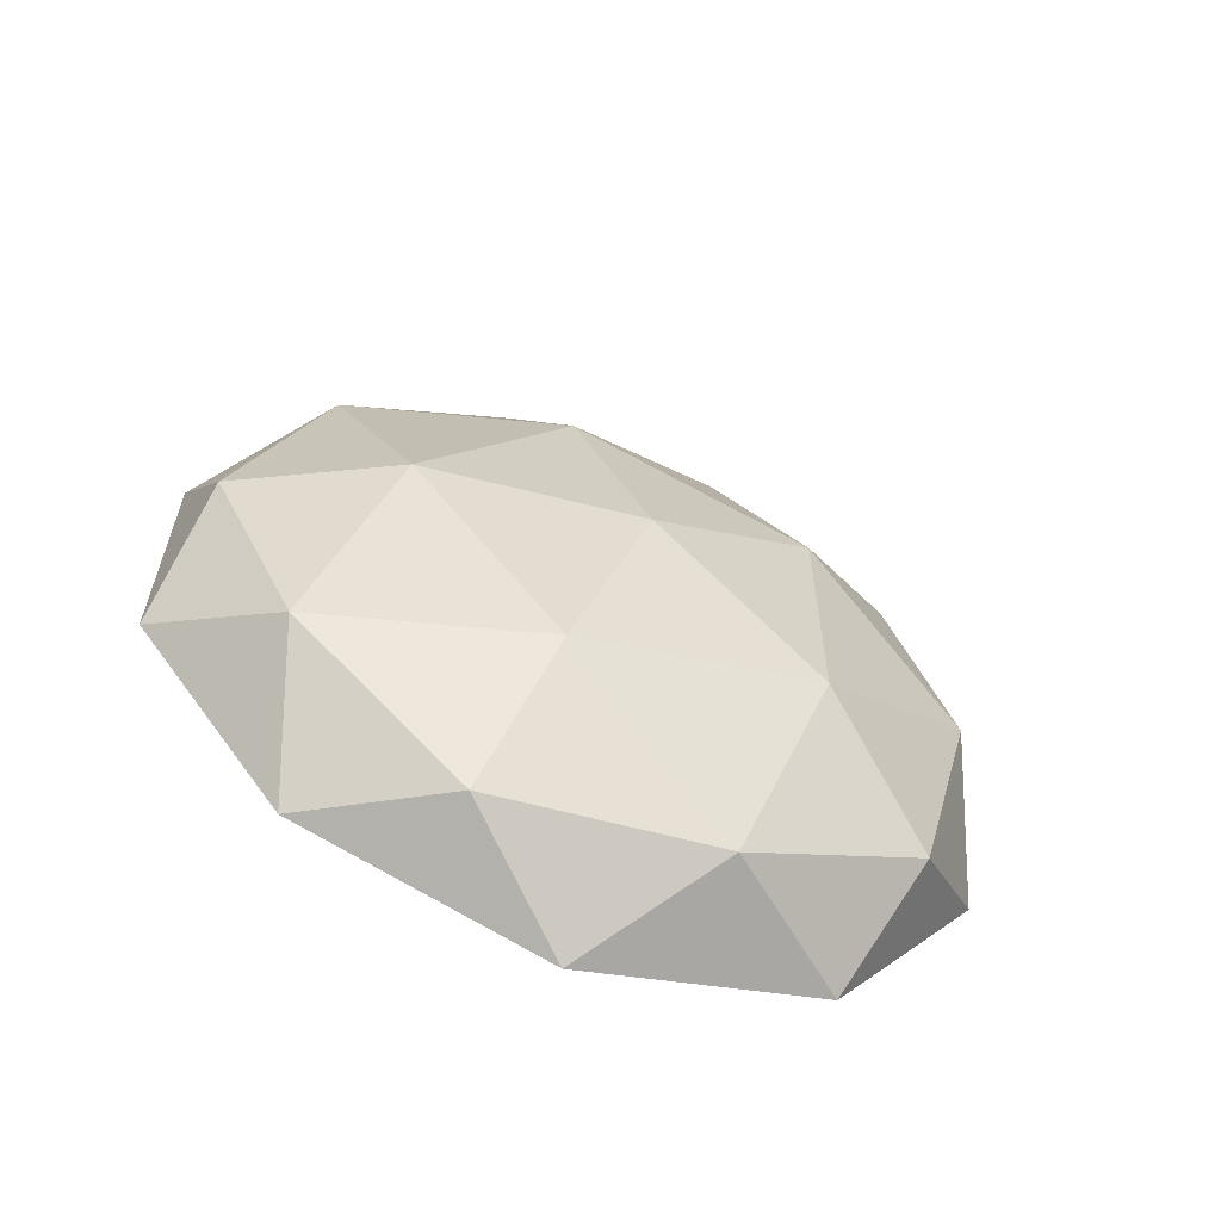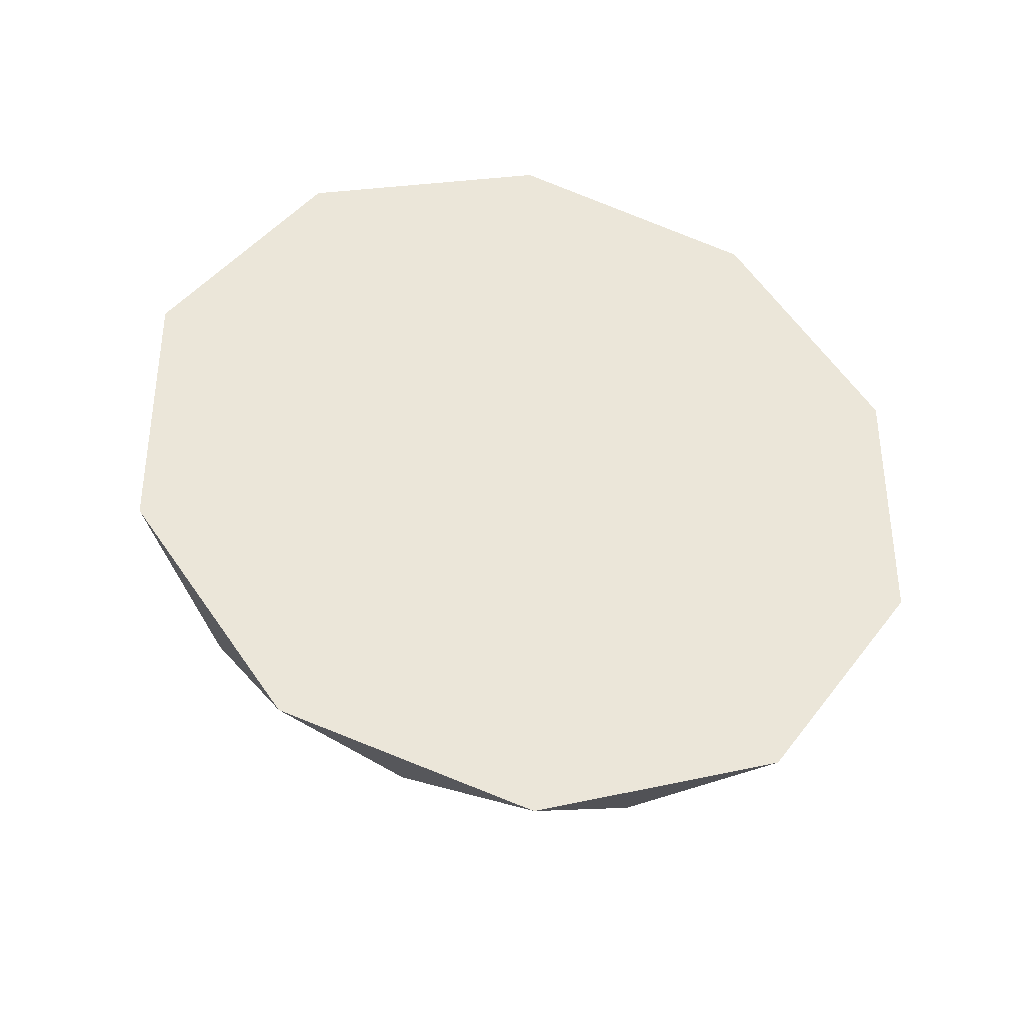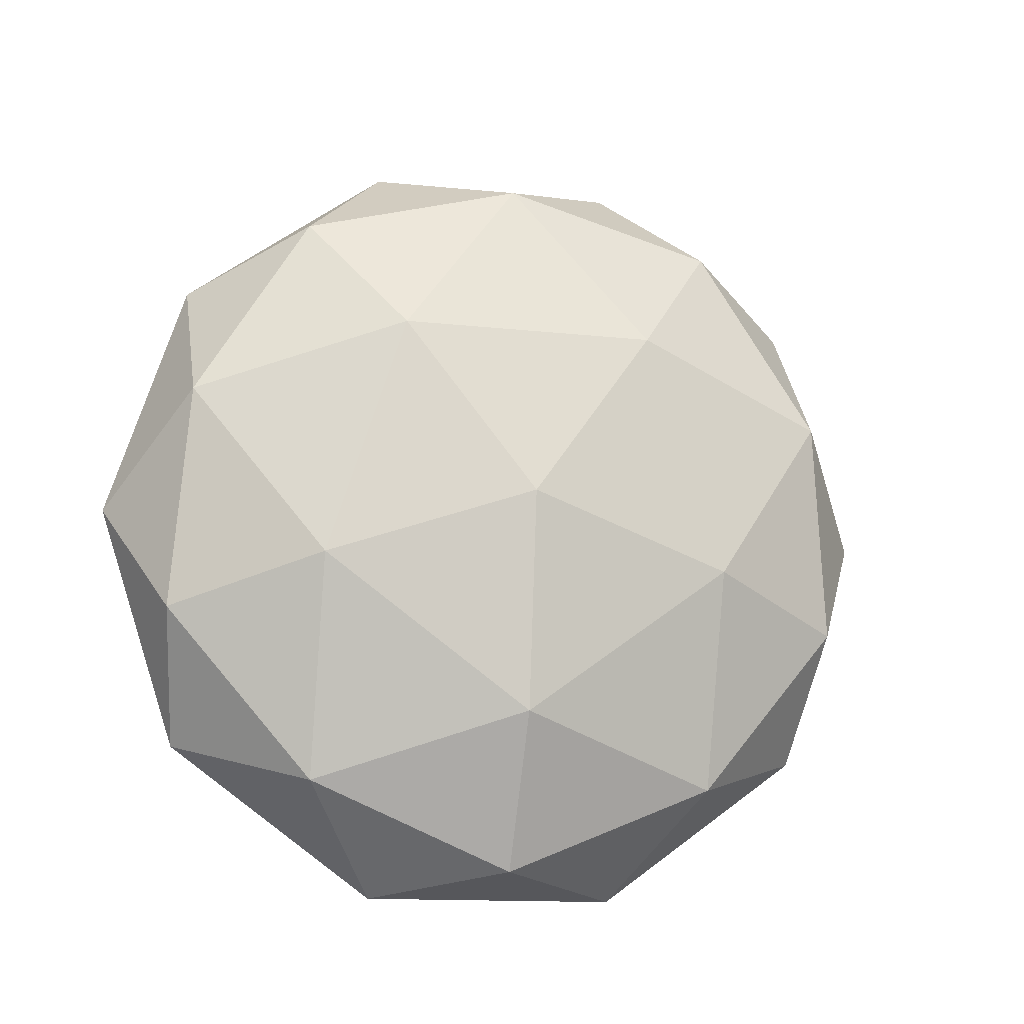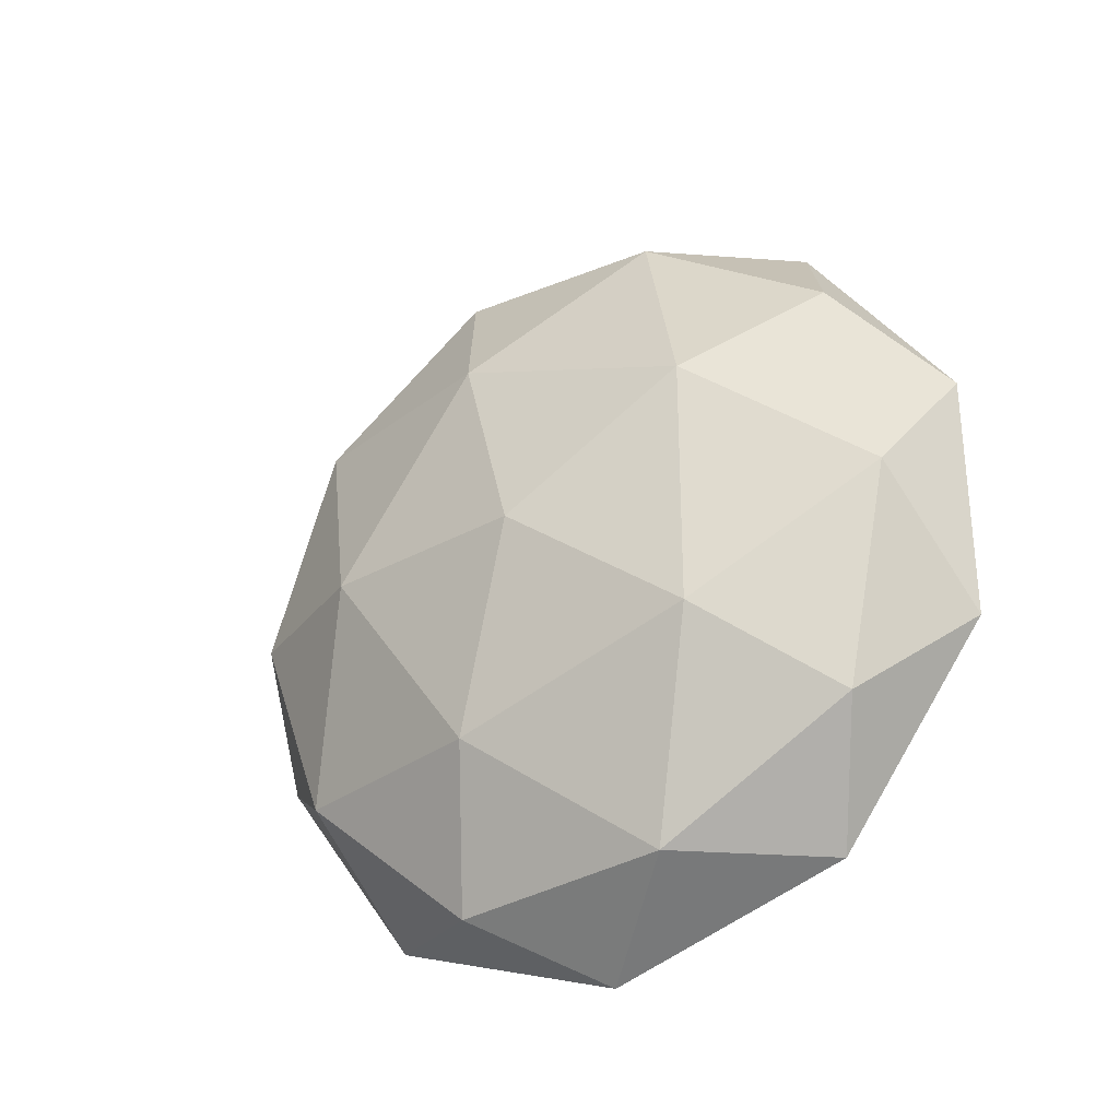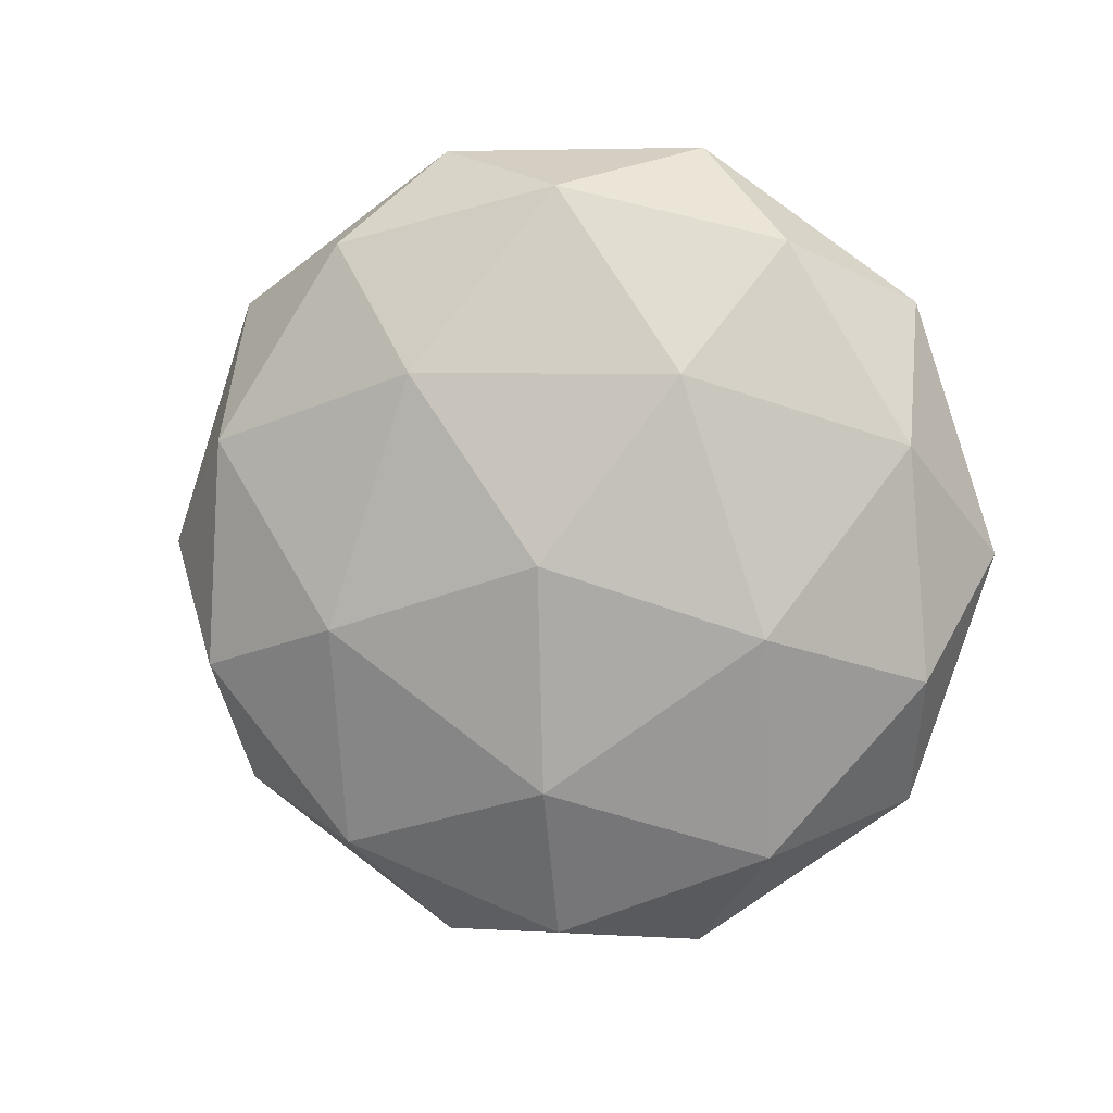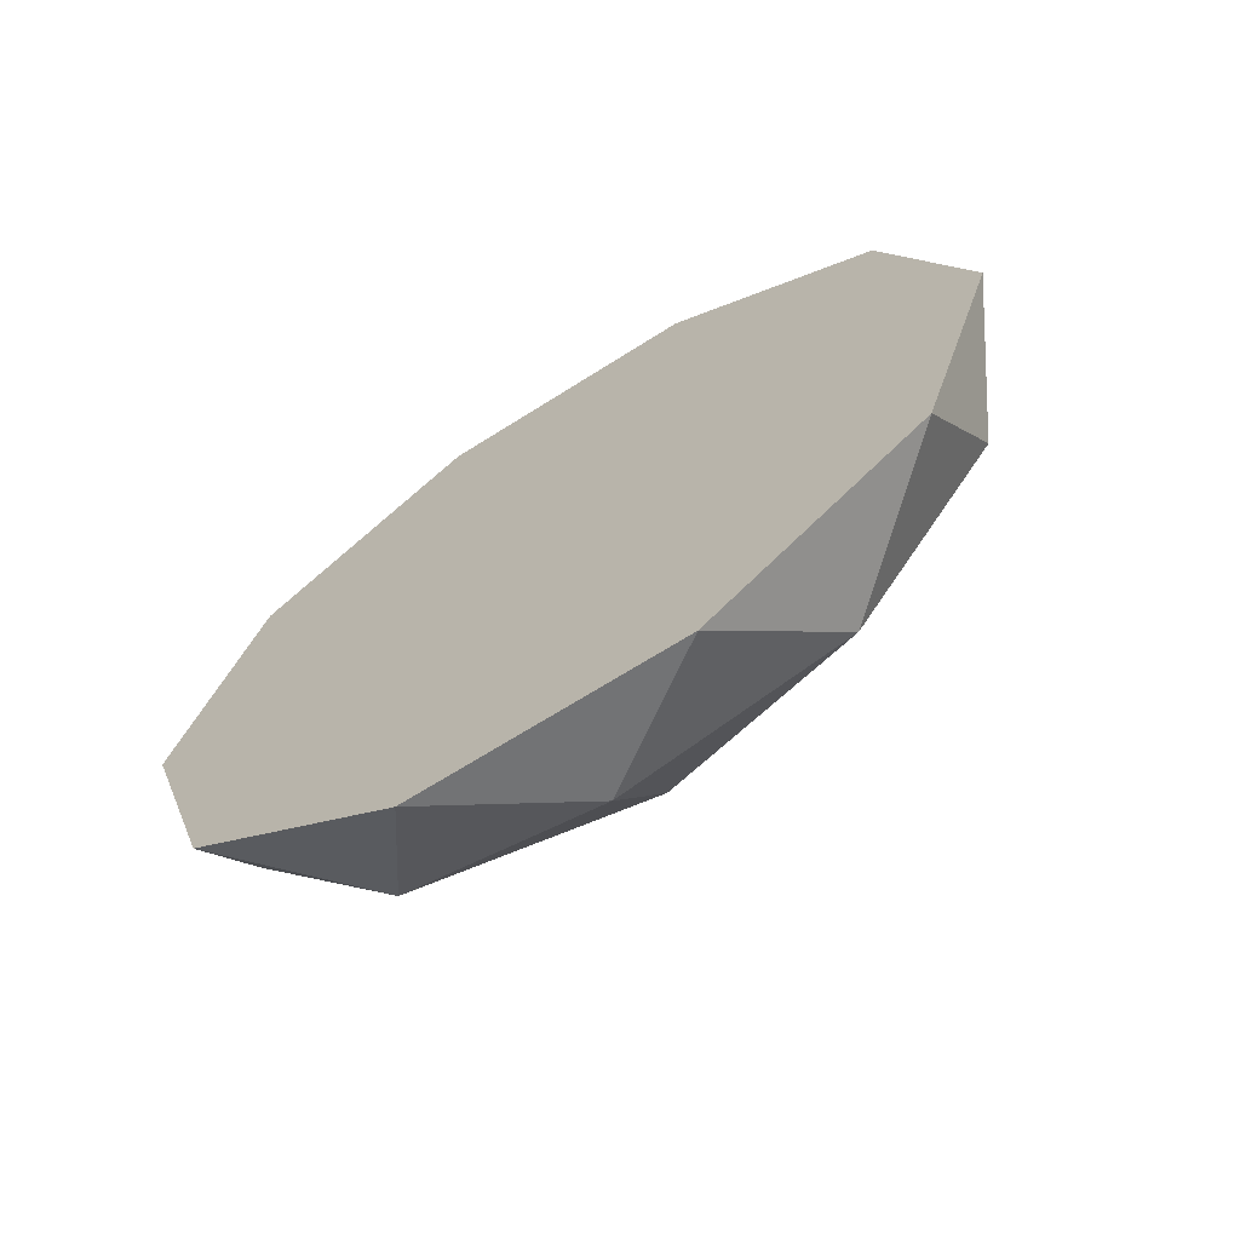
<metadata>
{"format":"obj","ext":"obj","renderer":"f3d","projection":"perspective","resolution":1024,"background":"white","views":[{"elev":-61.3,"azim":67.8,"up":"+Z"},{"elev":-35.9,"azim":-101.9,"up":"+Z"},{"elev":-13.4,"azim":75.7,"up":"+Y"},{"elev":-29.7,"azim":121.8,"up":"+Z"},{"elev":5.3,"azim":100.1,"up":"+Y"},{"elev":-67.8,"azim":-57.6,"up":"+Y"}]}
</metadata>
<code>
o Sphere
v 0.08548 1.349 1.701
v 0.08548 3.349 1.051
v 0.08548 3.349 -1.051
v 0.08548 1.349 -1.701
v 0.08547 0.1133 0
v 0.6184 1.902 0
v -0.3457 1.8e-05 0.618
v -0.3457 1.8e-05 -0.618
v -0.3457 1.902 2
v -0.3457 0.7266 1.618
v -0.3457 3.804 0.618
v -0.3457 3.078 1.618
v -0.3457 3.078 -1.618
v -0.3457 3.804 -0.618
v -0.3457 0.7266 -1.618
v -0.3457 1.902 -2
v 0.1612 0.5258 1
v 0.1612 2.428 1.618
v 0.1612 3.603 0
v 0.1612 2.428 -1.618
v 0.1612 0.5258 -1
v 0.4744 1.577 1
v 0.4744 0.8507 0
v 0.4744 2.753 0.618
v 0.4744 2.753 -0.618
v 0.4744 1.577 -1
f 1 17 22
f 2 18 24
f 3 19 25
f 4 20 26
f 5 21 23
f 23 26 6
f 23 21 26
f 21 4 26
f 26 25 6
f 26 20 25
f 20 3 25
f 25 24 6
f 25 19 24
f 19 2 24
f 24 22 6
f 24 18 22
f 18 1 22
f 22 23 6
f 22 17 23
f 17 5 23
f 8 21 5
f 8 15 21
f 15 4 21
f 16 20 4
f 16 13 20
f 13 3 20
f 14 19 3
f 14 11 19
f 11 2 19
f 12 18 2
f 12 9 18
f 9 1 18
f 10 17 1
f 10 7 17
f 7 5 17
f 15 16 4
f 8 7 10 9 12 11 14 13 16 15
f 13 14 3
f 11 12 2
f 9 10 1
f 7 8 5

</code>
